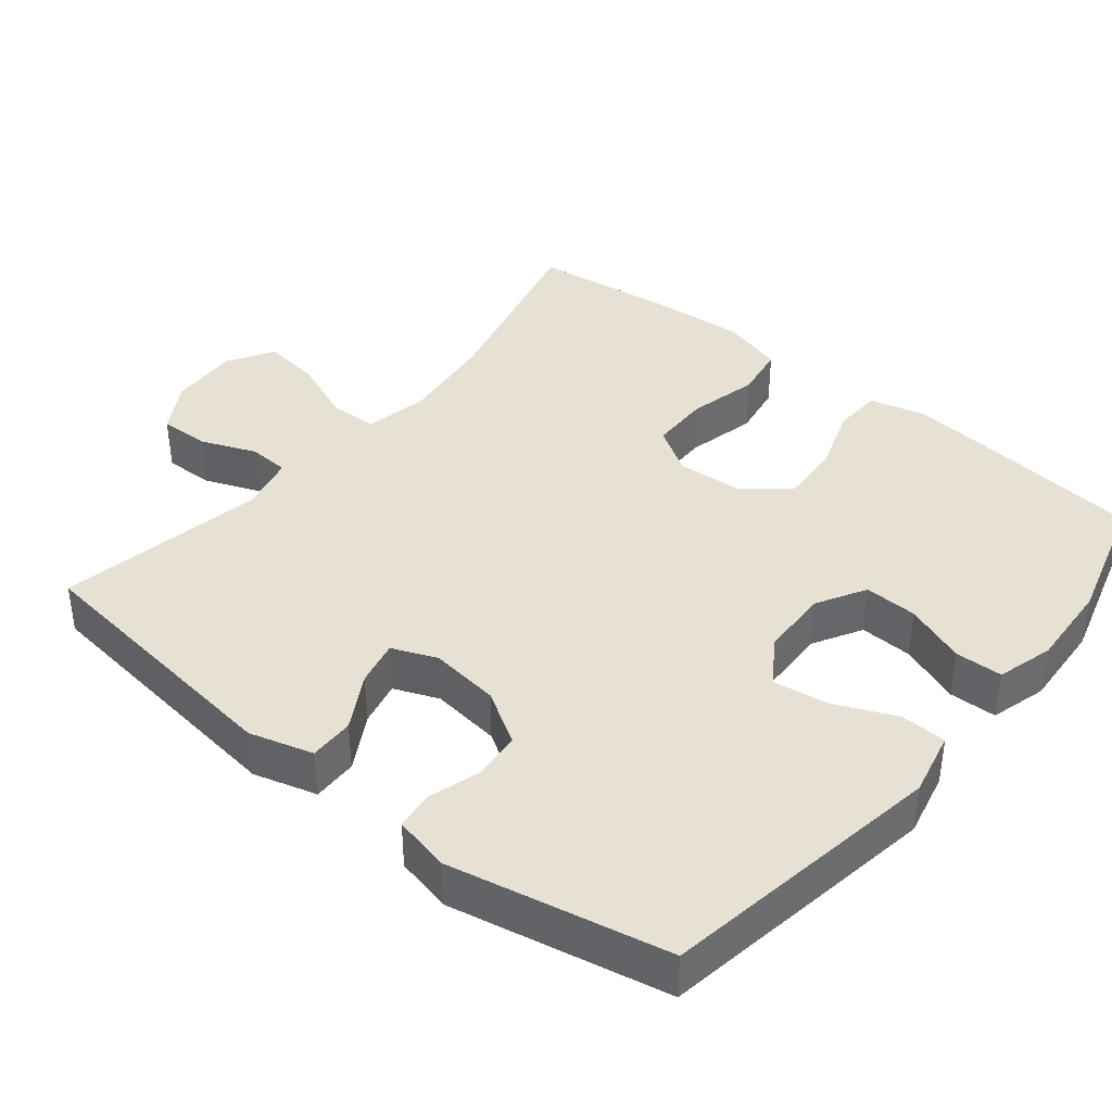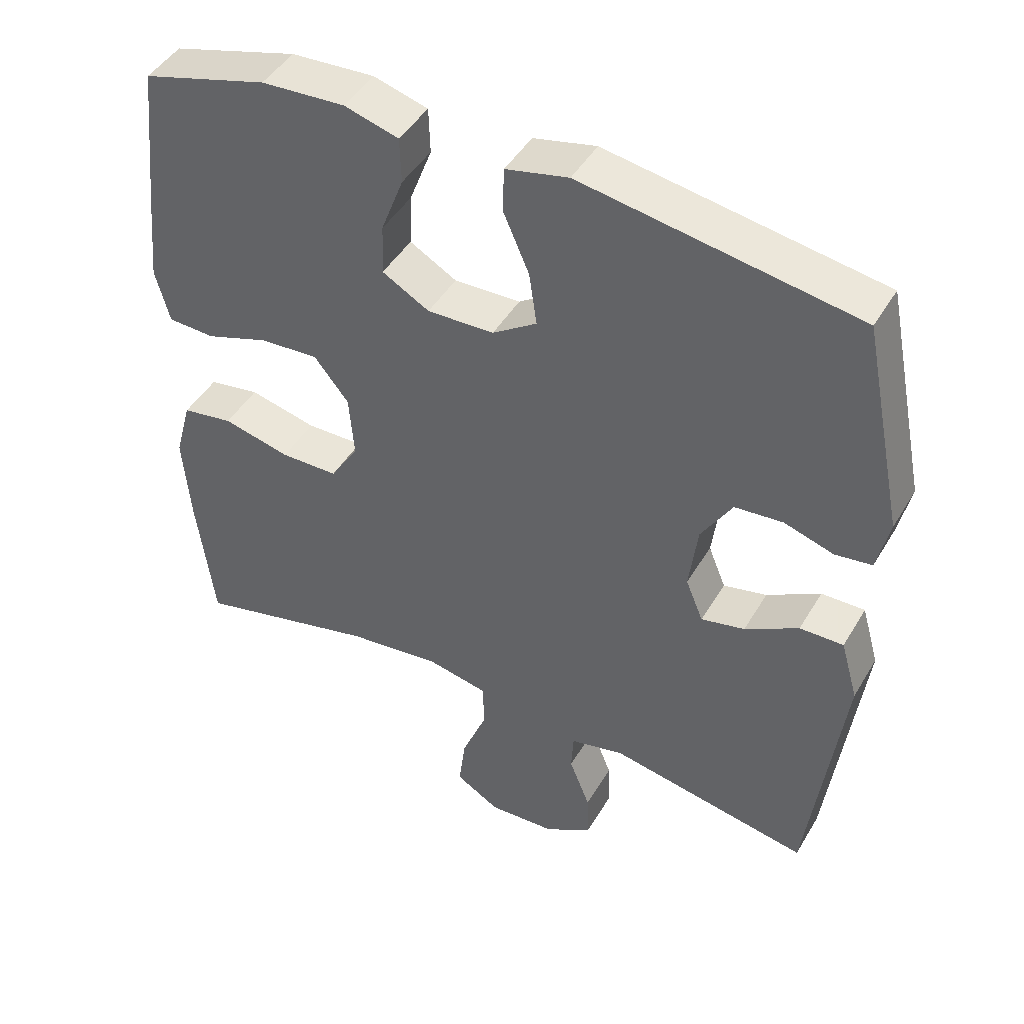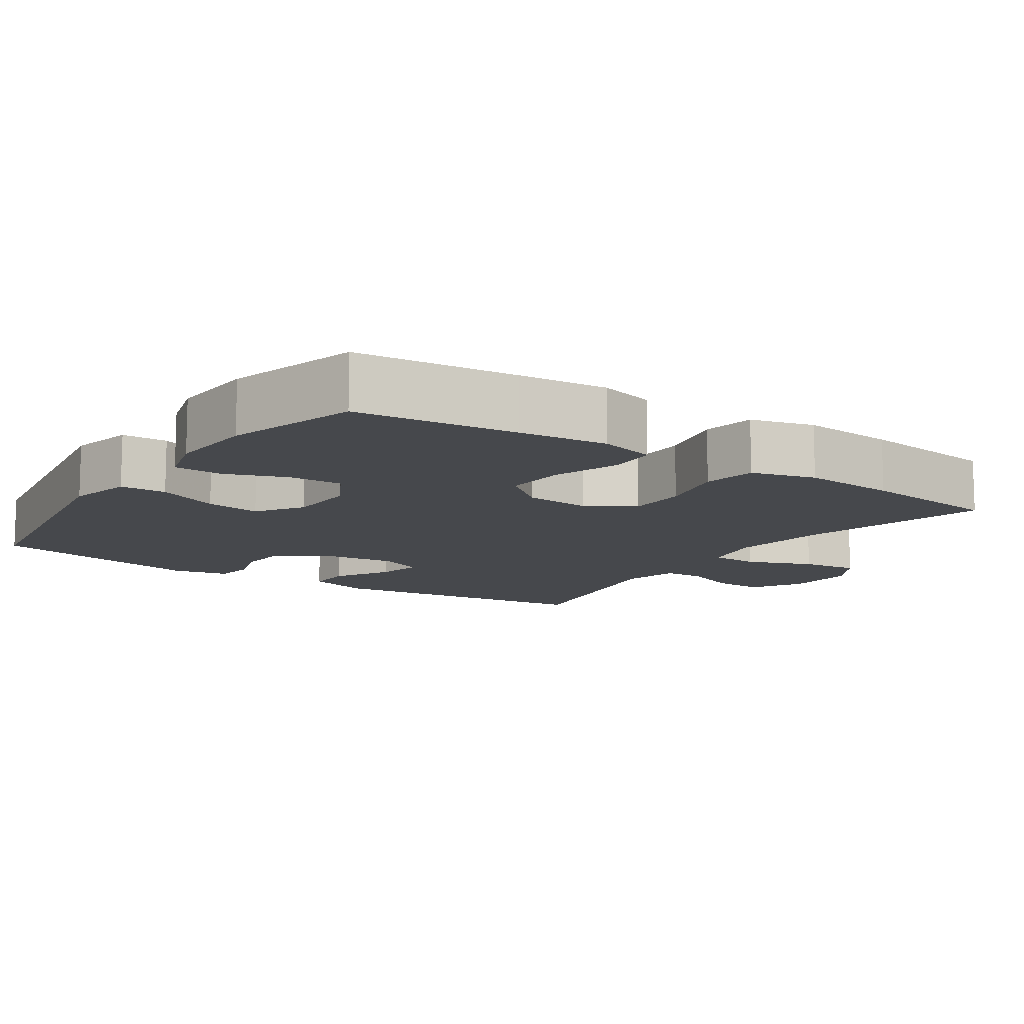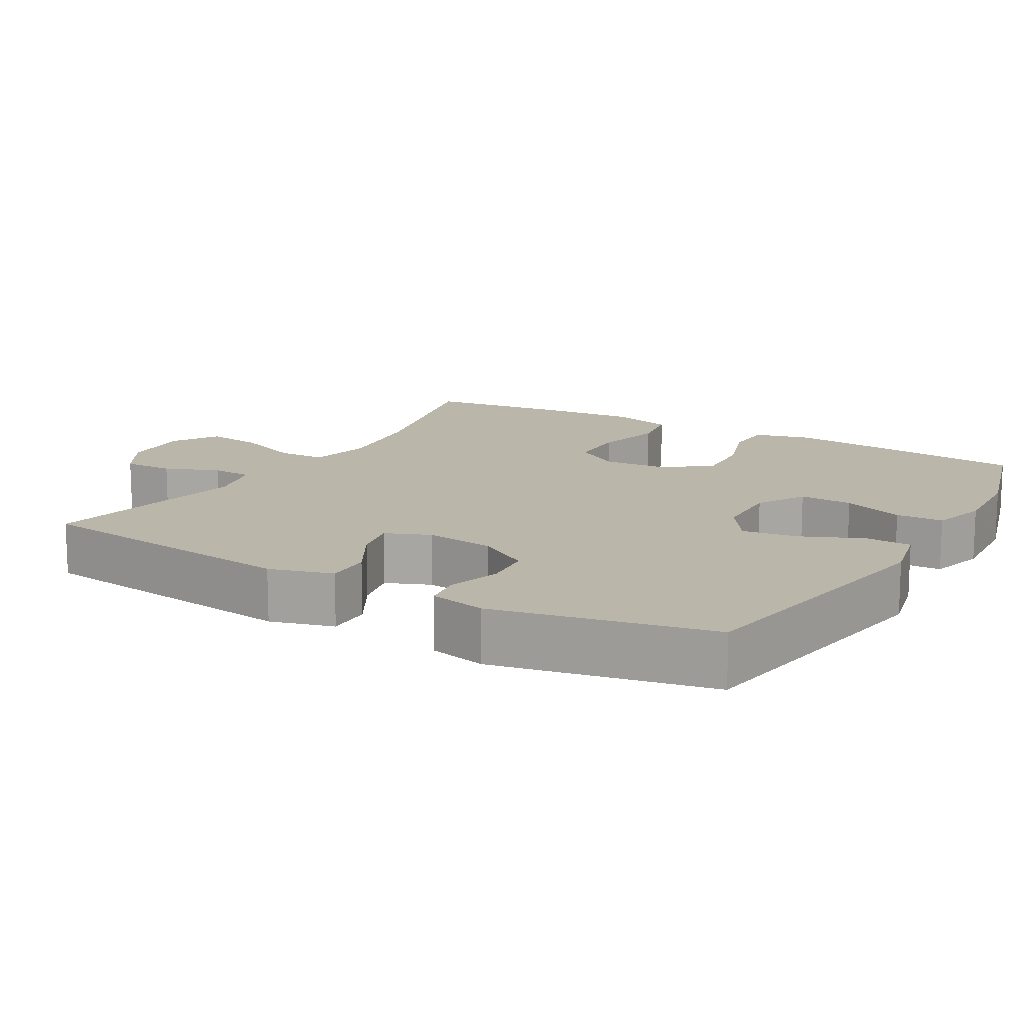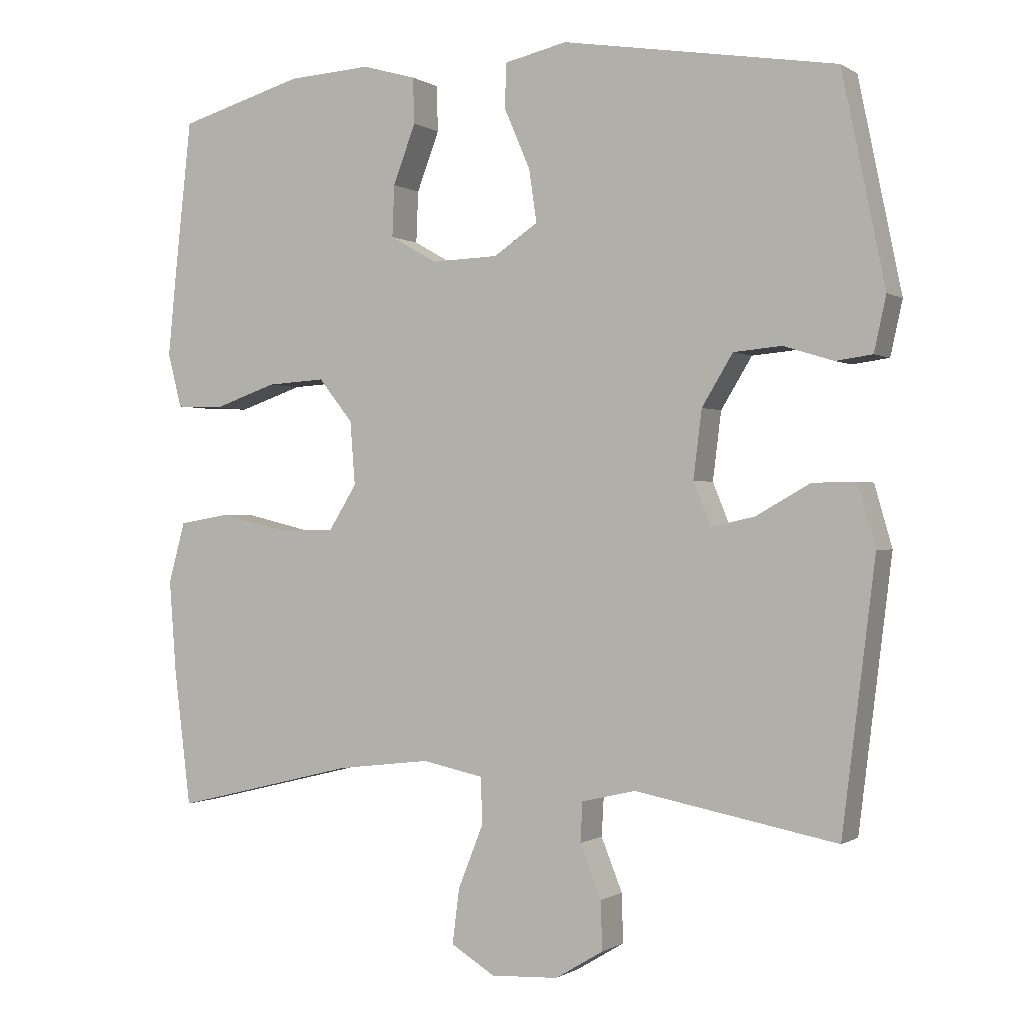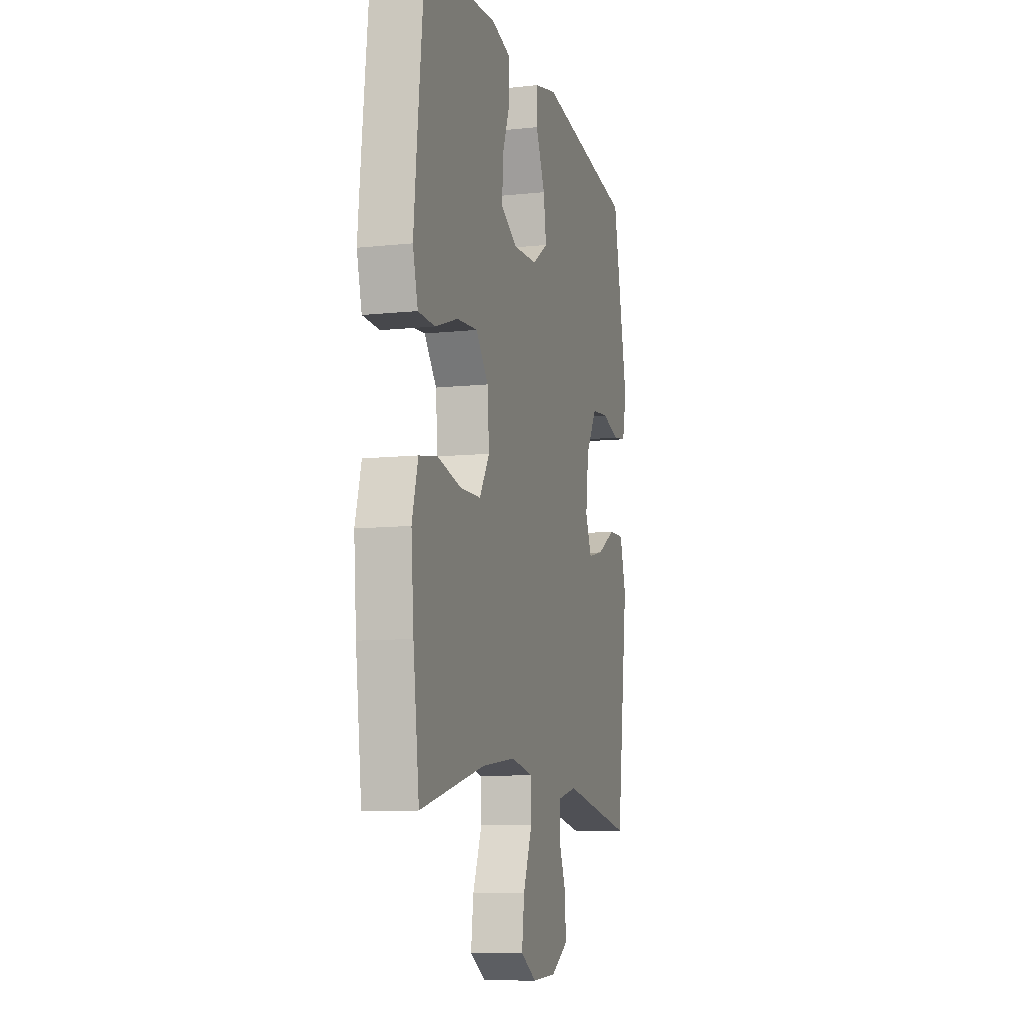
<metadata>
{"format":"obj","ext":"obj","renderer":"f3d","projection":"perspective","resolution":1024,"background":"white","views":[{"elev":39.4,"azim":-50.9,"up":"+Y"},{"elev":45.5,"azim":-151.0,"up":"+Z"},{"elev":-11.5,"azim":55.8,"up":"+Y"},{"elev":14.1,"azim":-59.8,"up":"+Y"},{"elev":-0.4,"azim":-153.6,"up":"+Z"},{"elev":-9.1,"azim":105.9,"up":"+Z"}]}
</metadata>
<code>
v -0.5 0.07 -0.5
v -0.547 0.07 -0.123
v -0.522 0.07 -0.036
v -0.46 0.07 -0.037
v -0.384 0.07 -0.08
v -0.322 0.07 -0.094
v -0.297 0.07 -0.033
v -0.309 0.07 0.063
v -0.353 0.07 0.135
v -0.421 0.07 0.141
v -0.492 0.07 0.119
v -0.544 0.07 0.126
v -0.561 0.07 0.203
v -0.5 0.07 0.5
v -0.11 0.07 0.564
v -0.021 0.07 0.544
v -0.019 0.07 0.481
v -0.056 0.07 0.396
v -0.067 0.07 0.321
v -0.004 0.07 0.279
v 0.091 0.07 0.276
v 0.158 0.07 0.314
v 0.155 0.07 0.387
v 0.123 0.07 0.471
v 0.125 0.07 0.536
v 0.202 0.07 0.558
v 0.321 0.07 0.551
v 0.5 0.07 0.5
v 0.524 0.07 0.281
v 0.536 0.07 0.161
v 0.516 0.07 0.084
v 0.449 0.07 0.081
v 0.358 0.07 0.112
v 0.275 0.07 0.117
v 0.226 0.07 0.056
v 0.219 0.07 -0.034
v 0.259 0.07 -0.098
v 0.341 0.07 -0.099
v 0.437 0.07 -0.076
v 0.51 0.07 -0.088
v 0.534 0.07 -0.175
v 0.524 0.07 -0.305
v 0.5 0.07 -0.5
v 0.239 0.07 -0.436
v 0.105 0.07 -0.42
v 0.018 0.07 -0.438
v 0.016 0.07 -0.504
v 0.052 0.07 -0.594
v 0.062 0.07 -0.672
v -0.001 0.07 -0.71
v -0.097 0.07 -0.705
v -0.165 0.07 -0.664
v -0.163 0.07 -0.595
v -0.133 0.07 -0.52
v -0.136 0.07 -0.464
v -0.213 0.07 -0.446
v -0.5 0 -0.5
v -0.547 0 -0.123
v -0.522 0 -0.036
v -0.46 0 -0.037
v -0.384 0 -0.08
v -0.322 0 -0.094
v -0.297 0 -0.033
v -0.309 0 0.063
v -0.353 0 0.135
v -0.421 0 0.141
v -0.492 0 0.119
v -0.544 0 0.126
v -0.561 0 0.203
v -0.5 0 0.5
v -0.11 0 0.564
v -0.021 0 0.544
v -0.019 0 0.481
v -0.056 0 0.396
v -0.067 0 0.321
v -0.004 0 0.279
v 0.091 0 0.276
v 0.158 0 0.314
v 0.155 0 0.387
v 0.123 0 0.471
v 0.125 0 0.536
v 0.202 0 0.558
v 0.321 0 0.551
v 0.5 0 0.5
v 0.524 0 0.281
v 0.536 0 0.161
v 0.516 0 0.084
v 0.449 0 0.081
v 0.358 0 0.112
v 0.275 0 0.117
v 0.226 0 0.056
v 0.219 0 -0.034
v 0.259 0 -0.098
v 0.341 0 -0.099
v 0.437 0 -0.076
v 0.51 0 -0.088
v 0.534 0 -0.175
v 0.524 0 -0.305
v 0.5 0 -0.5
v 0.239 0 -0.436
v 0.105 0 -0.42
v 0.018 0 -0.438
v 0.016 0 -0.504
v 0.052 0 -0.594
v 0.062 0 -0.672
v -0.001 0 -0.71
v -0.097 0 -0.705
v -0.165 0 -0.664
v -0.163 0 -0.595
v -0.133 0 -0.52
v -0.136 0 -0.464
v -0.213 0 -0.446
f 52 53 54
f 51 52 54
f 50 51 54
f 49 50 54
f 48 49 54
f 47 48 54
f 46 47 54 55
f 45 46 55 56
f 42 43 44
f 41 42 44
f 40 41 44
f 39 40 44
f 38 39 44
f 37 38 44 45
f 36 37 45 56
f 31 32 33
f 30 31 33
f 29 30 33
f 28 29 33
f 27 28 33
f 26 27 33
f 25 26 33
f 24 25 33
f 23 24 33
f 22 23 33 34
f 21 22 34 35
f 16 17 18
f 15 16 18
f 14 15 18
f 13 14 18
f 12 13 18
f 11 12 18
f 10 11 18
f 9 10 18 19
f 8 9 19 20
f 3 4 5
f 2 3 5
f 1 2 5
f 56 1 5
f 56 5 6
f 35 36 56
f 21 35 56
f 20 21 56
f 8 20 56
f 7 8 56
f 6 7 56
f 110 109 108
f 110 108 107
f 110 107 106
f 110 106 105
f 110 105 104
f 110 104 103
f 111 110 103 102
f 112 111 102 101
f 100 99 98
f 100 98 97
f 100 97 96
f 100 96 95
f 100 95 94
f 101 100 94 93
f 112 101 93 92
f 89 88 87
f 89 87 86
f 89 86 85
f 89 85 84
f 89 84 83
f 89 83 82
f 89 82 81
f 89 81 80
f 89 80 79
f 90 89 79 78
f 91 90 78 77
f 74 73 72
f 74 72 71
f 74 71 70
f 74 70 69
f 74 69 68
f 74 68 67
f 74 67 66
f 75 74 66 65
f 76 75 65 64
f 61 60 59
f 61 59 58
f 61 58 57
f 61 57 112
f 62 61 112
f 112 92 91
f 112 91 77
f 112 77 76
f 112 76 64
f 112 64 63
f 112 63 62
f 1 57 58 2
f 2 58 59 3
f 3 59 60 4
f 4 60 61 5
f 5 61 62 6
f 6 62 63 7
f 7 63 64 8
f 8 64 65 9
f 9 65 66 10
f 10 66 67 11
f 11 67 68 12
f 12 68 69 13
f 13 69 70 14
f 14 70 71 15
f 15 71 72 16
f 16 72 73 17
f 17 73 74 18
f 18 74 75 19
f 19 75 76 20
f 20 76 77 21
f 21 77 78 22
f 22 78 79 23
f 23 79 80 24
f 24 80 81 25
f 25 81 82 26
f 26 82 83 27
f 27 83 84 28
f 28 84 85 29
f 29 85 86 30
f 30 86 87 31
f 31 87 88 32
f 32 88 89 33
f 33 89 90 34
f 34 90 91 35
f 35 91 92 36
f 36 92 93 37
f 37 93 94 38
f 38 94 95 39
f 39 95 96 40
f 40 96 97 41
f 41 97 98 42
f 42 98 99 43
f 43 99 100 44
f 44 100 101 45
f 45 101 102 46
f 46 102 103 47
f 47 103 104 48
f 48 104 105 49
f 49 105 106 50
f 50 106 107 51
f 51 107 108 52
f 52 108 109 53
f 53 109 110 54
f 54 110 111 55
f 55 111 112 56
f 56 112 57 1

</code>
